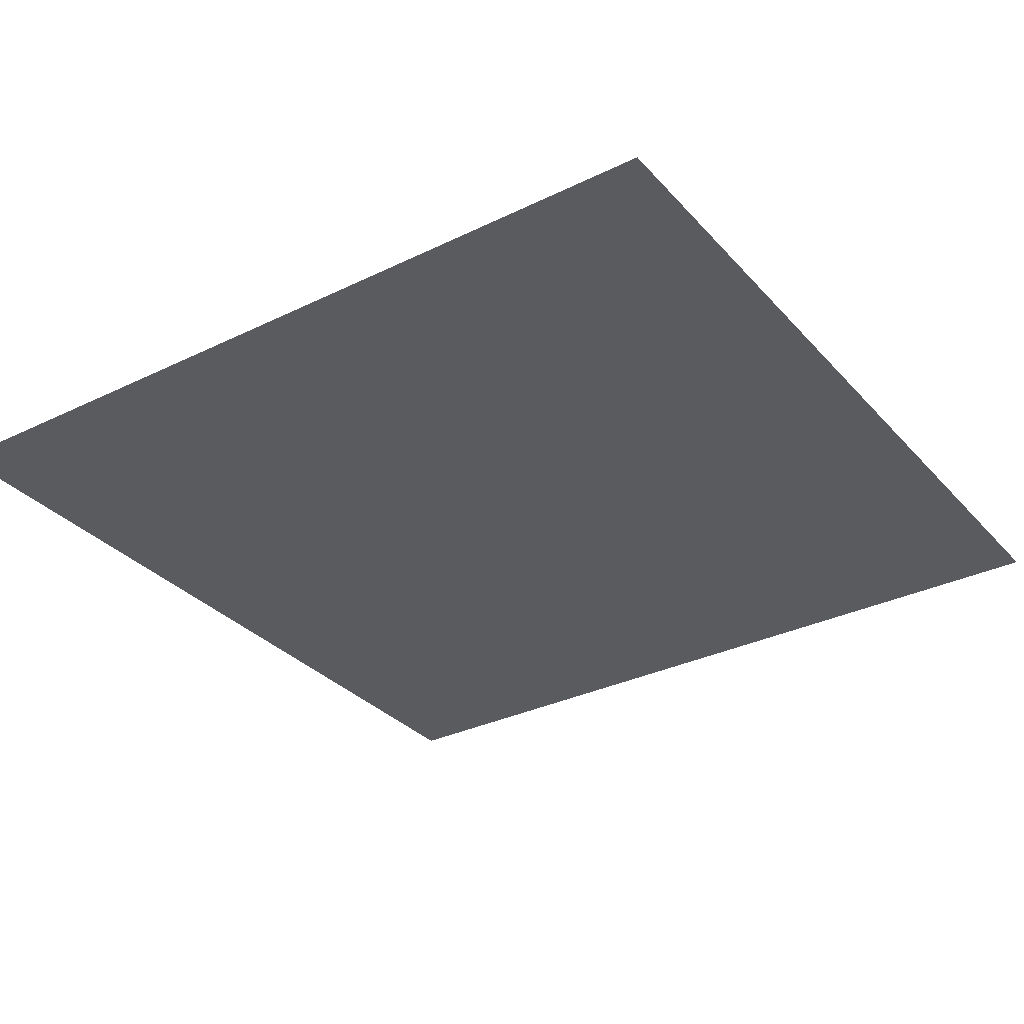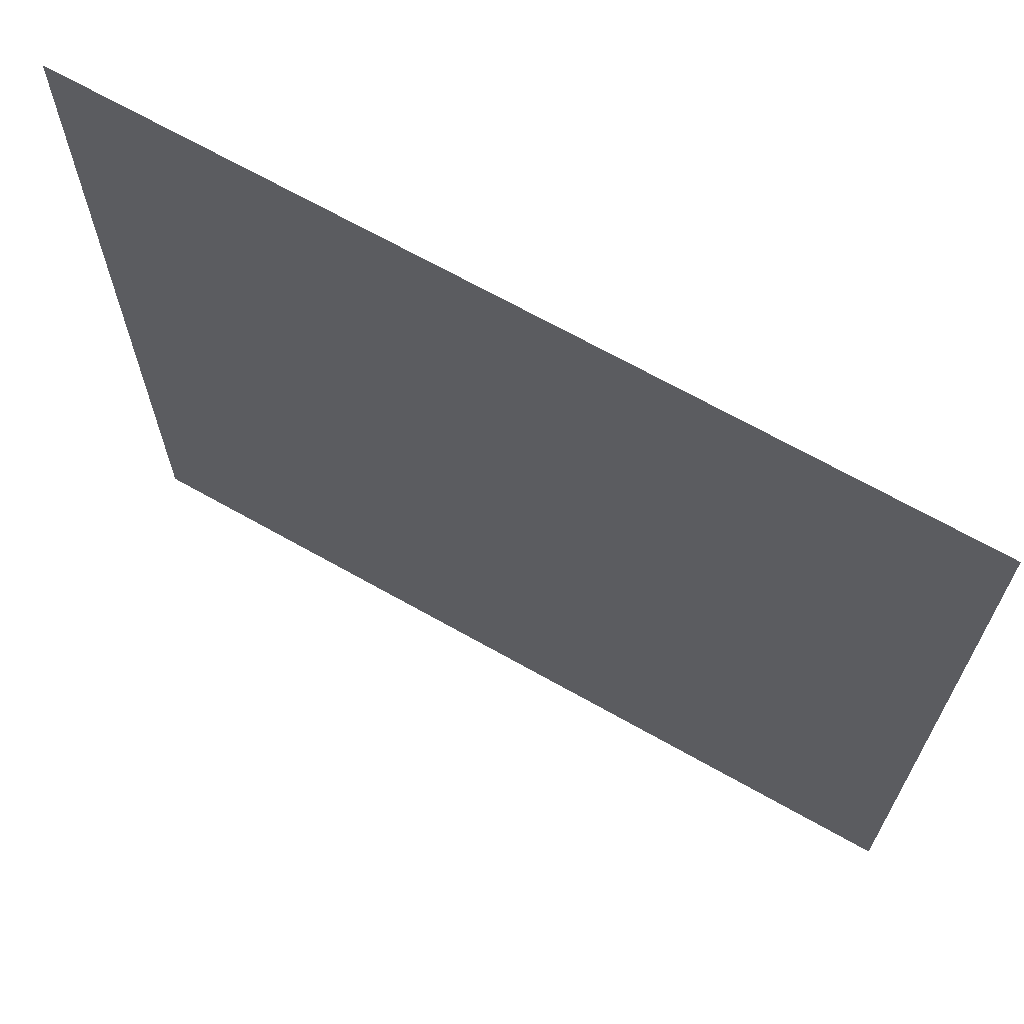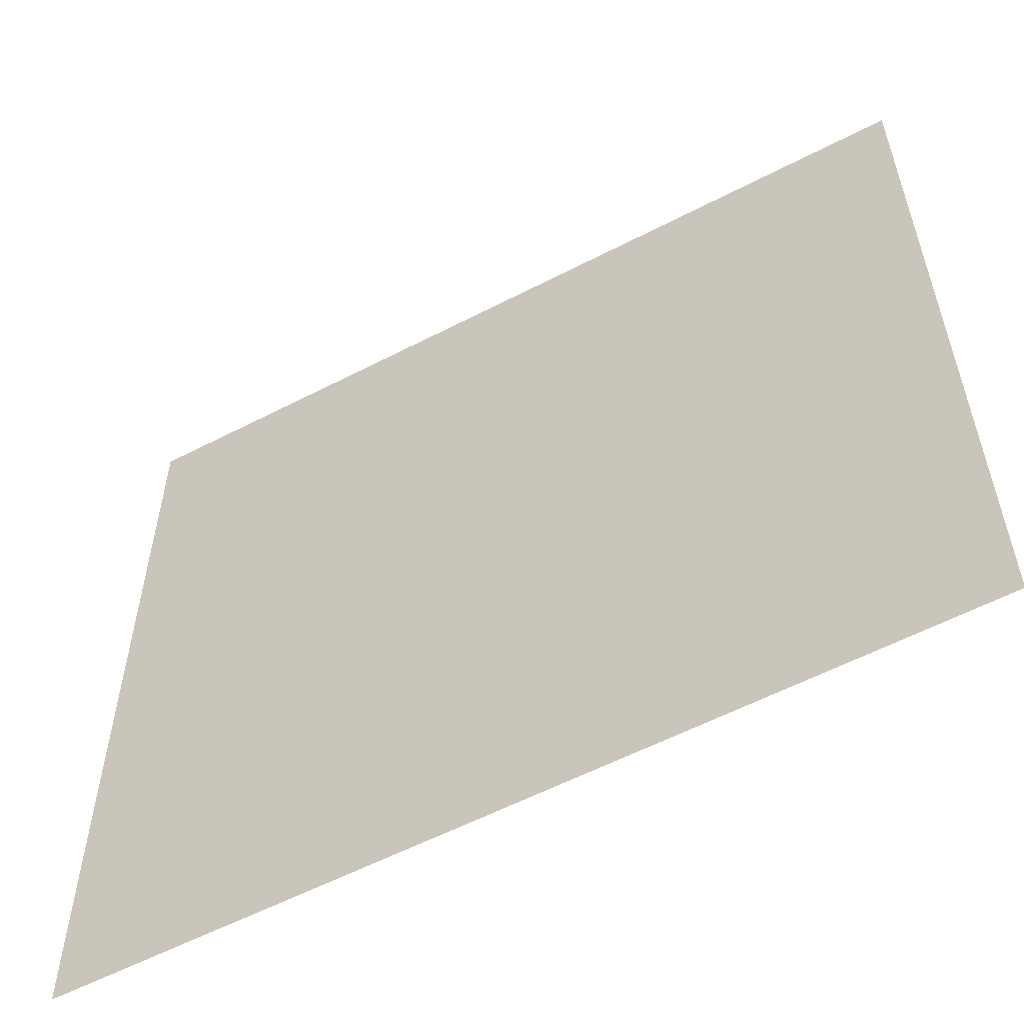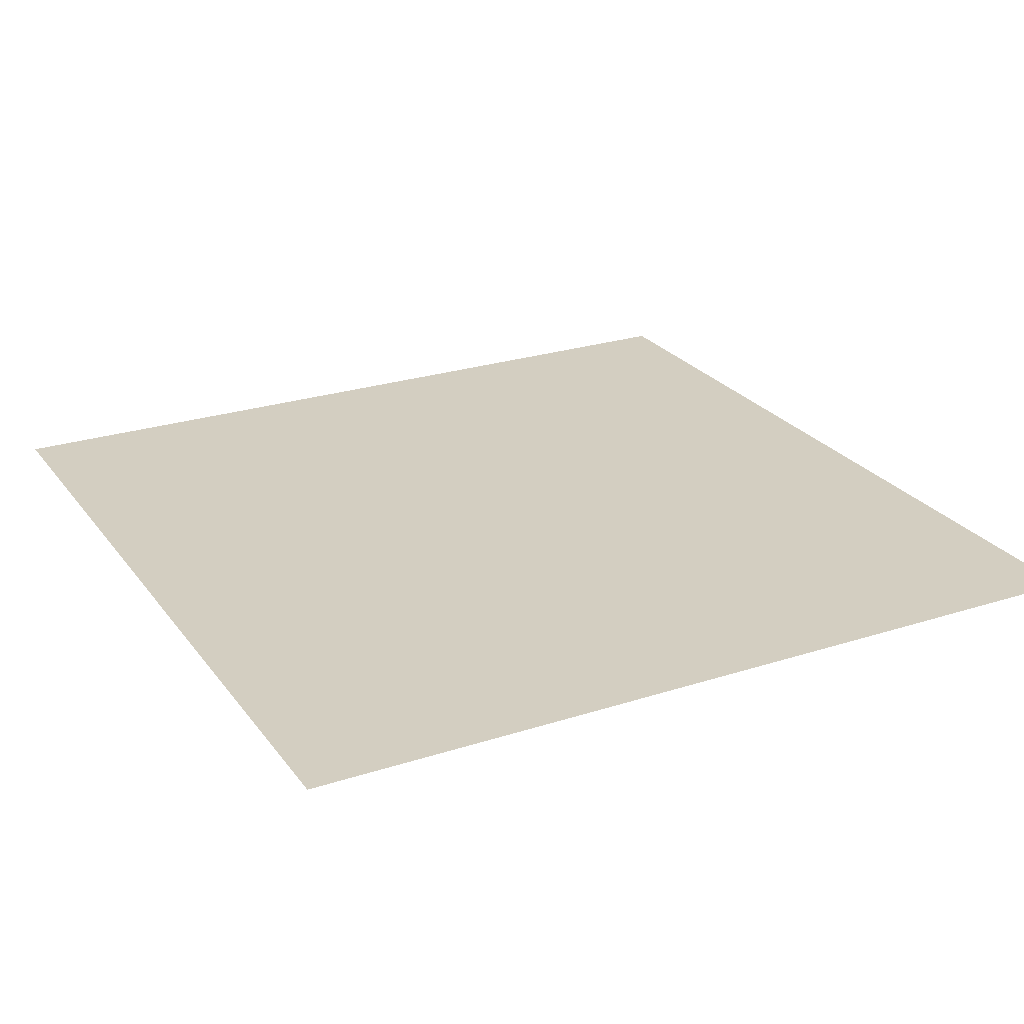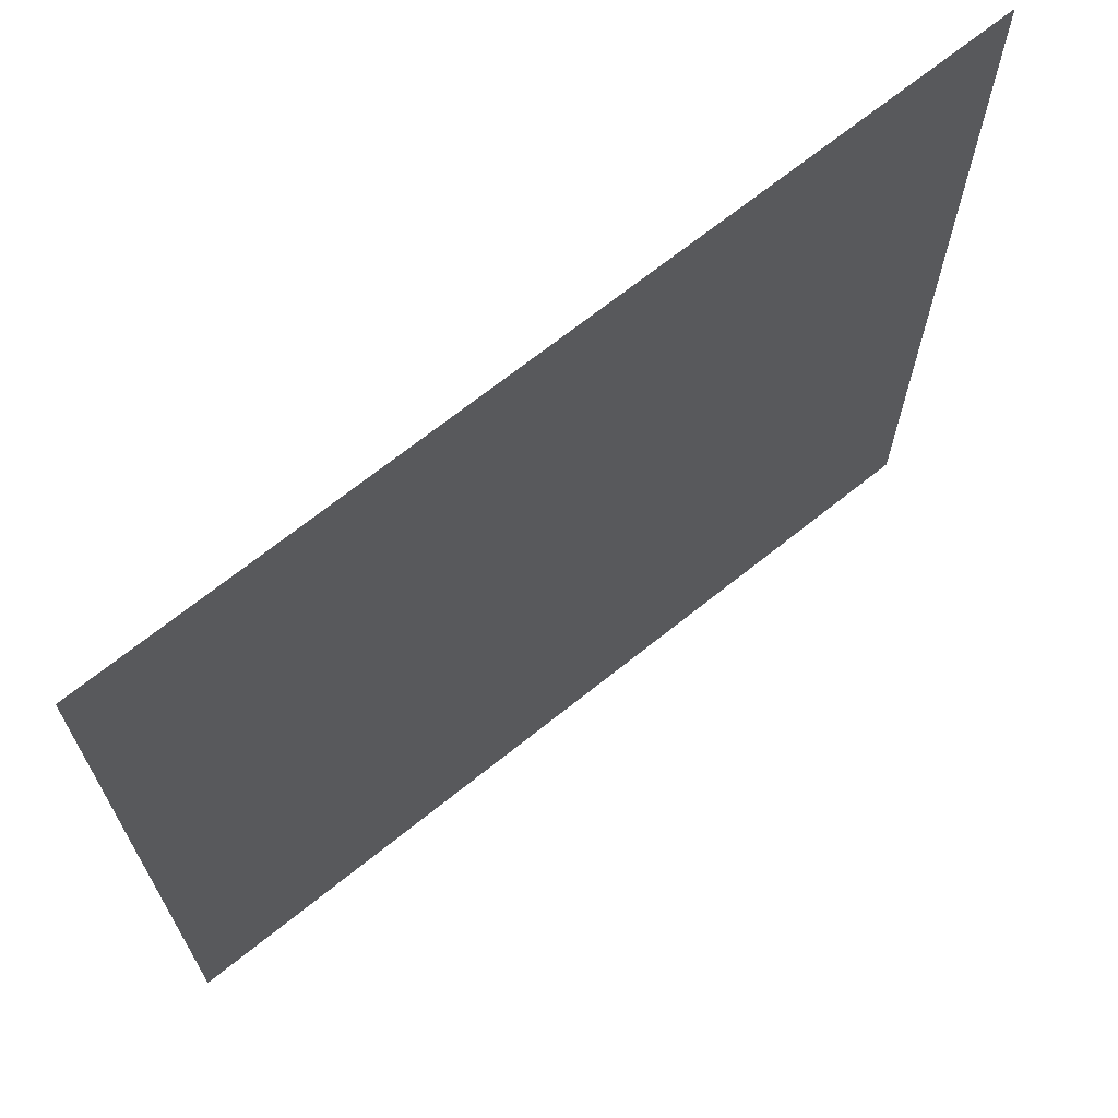
<metadata>
{"format":"obj","ext":"obj","renderer":"f3d","projection":"perspective","resolution":1024,"background":"white","views":[{"elev":-32.0,"azim":-145.6,"up":"+Y"},{"elev":68.2,"azim":29.5,"up":"+Z"},{"elev":-57.9,"azim":28.3,"up":"+Z"},{"elev":25.0,"azim":152.3,"up":"+Y"},{"elev":69.0,"azim":141.3,"up":"+Z"}]}
</metadata>
<code>
v -500 -0 500
v 500 -0 500
v -500 0 -500
v -500 0 -500
v 500 -0 500
v 500 0 -500
f 1 2 3
f 4 5 6

</code>
